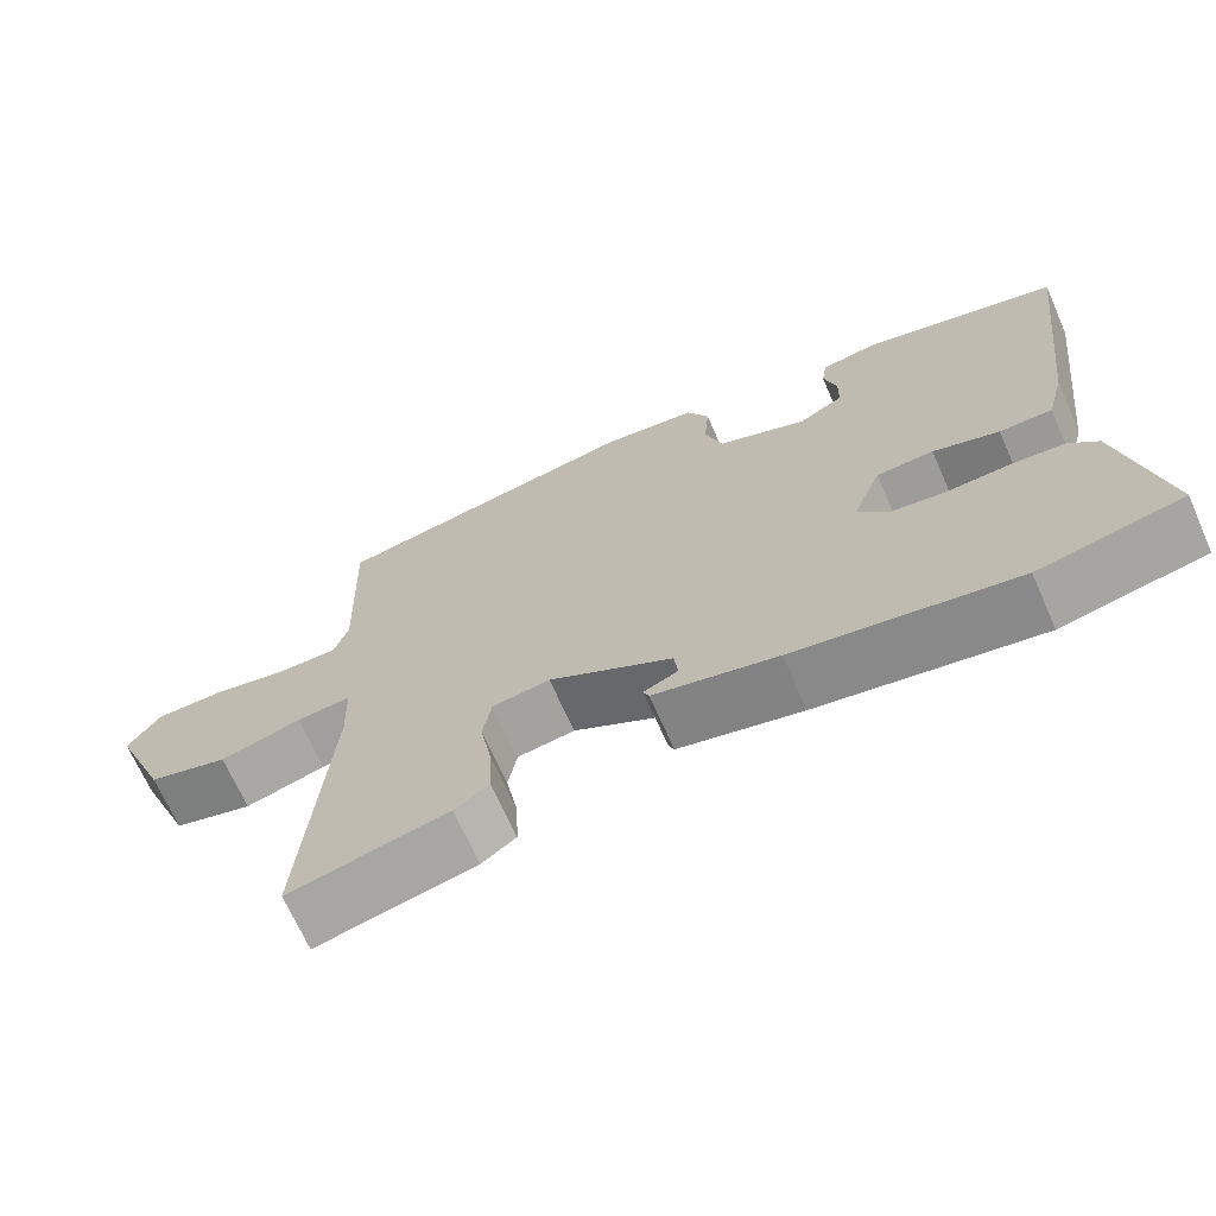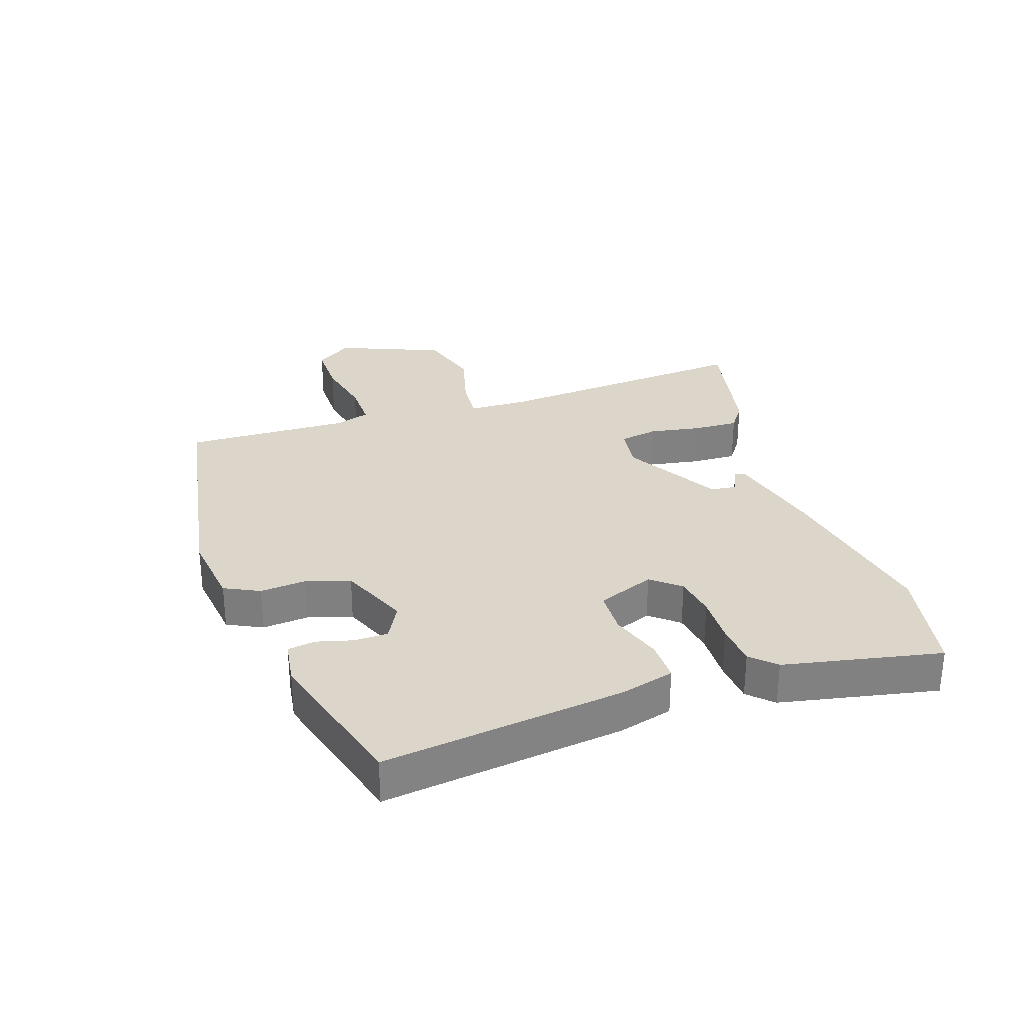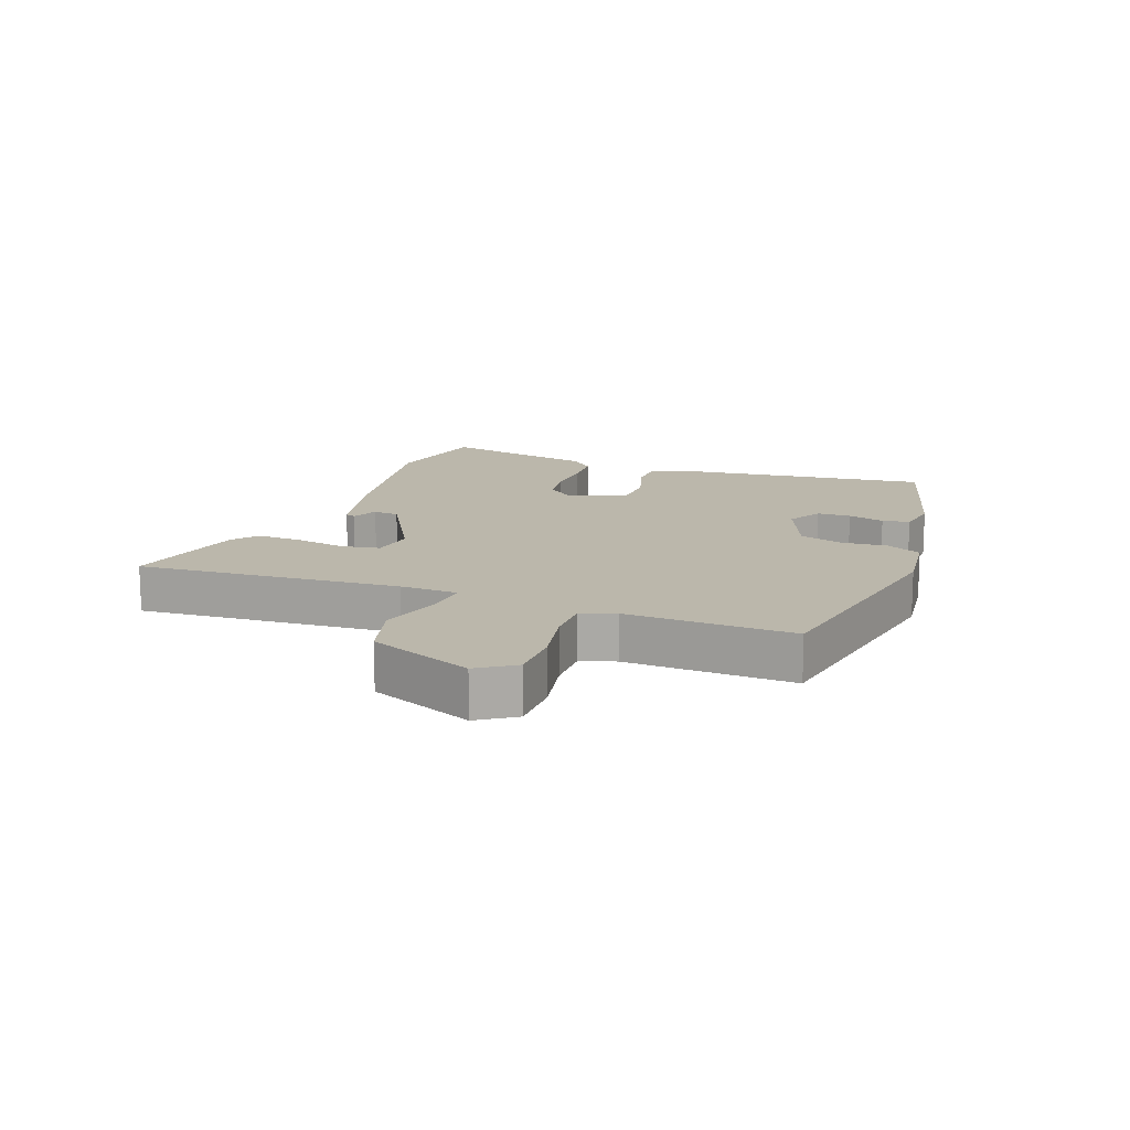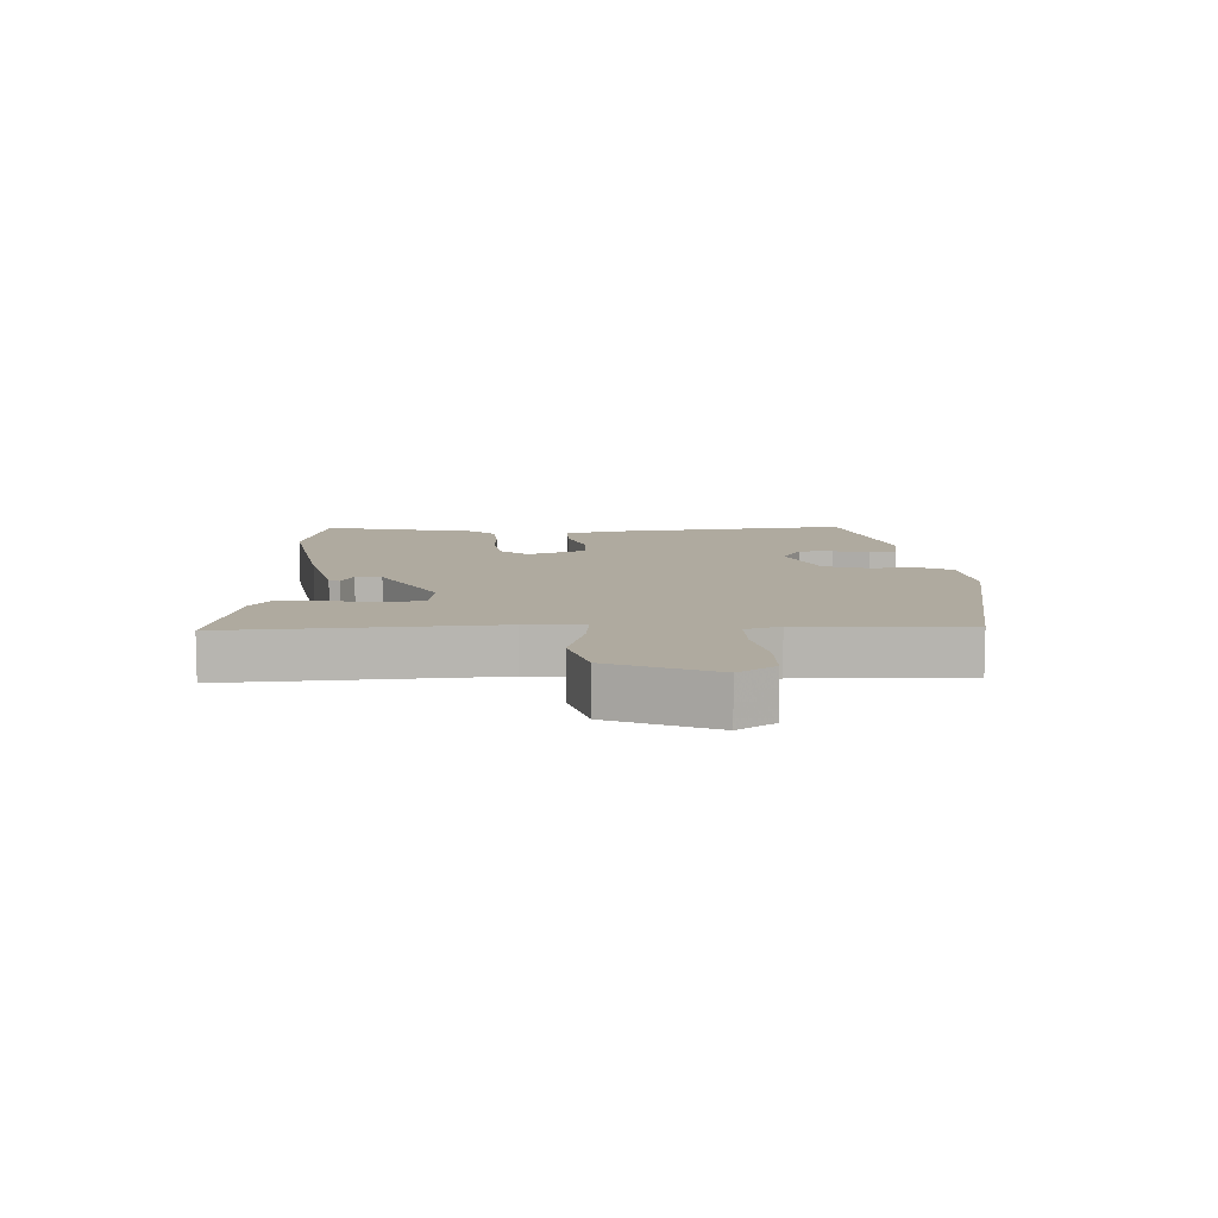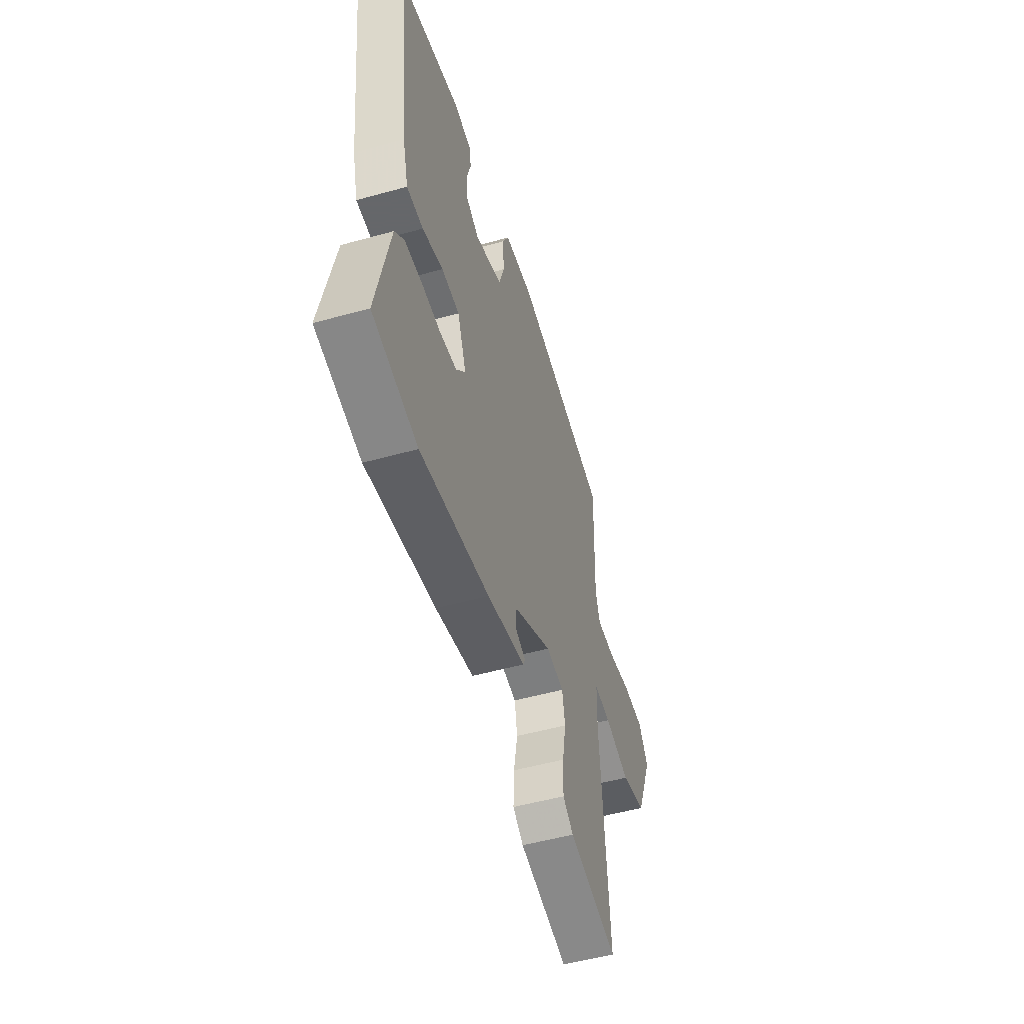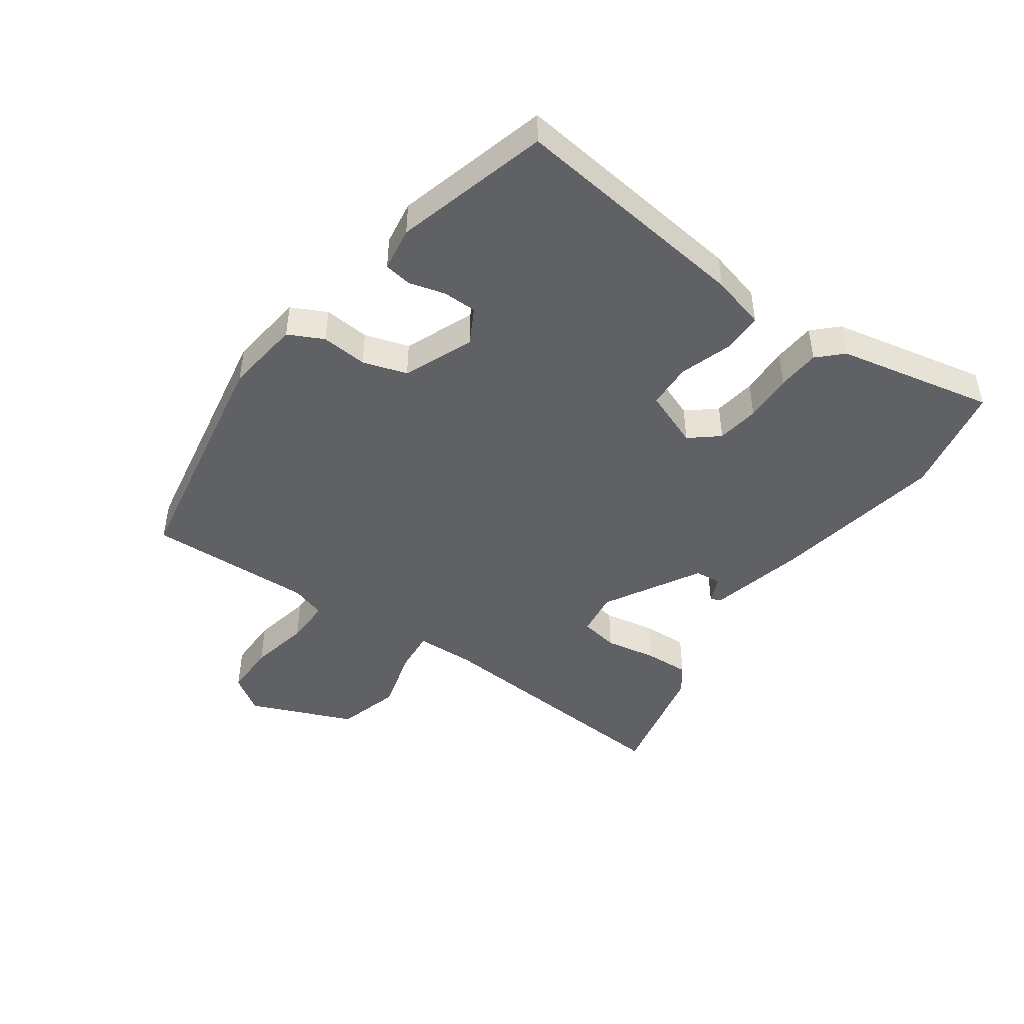
<metadata>
{"format":"obj","ext":"obj","renderer":"f3d","projection":"perspective","resolution":1024,"background":"white","views":[{"elev":-68.9,"azim":23.9,"up":"+Z"},{"elev":30.0,"azim":71.2,"up":"+Y"},{"elev":14.2,"azim":-69.3,"up":"+Y"},{"elev":9.4,"azim":-92.0,"up":"+Y"},{"elev":-52.0,"azim":106.7,"up":"+Z"},{"elev":-46.1,"azim":54.7,"up":"+Y"}]}
</metadata>
<code>
v 0.531 0.07 0.399
v 0.484 0.07 0.012
v 0.461 0.07 -0.075
v 0.395 0.07 -0.075
v 0.312 0.07 -0.048
v 0.24 0.07 -0.051
v 0.204 0.07 -0.143
v 0.242 0.07 -0.189
v 0.31 0.07 -0.199
v 0.389 0.07 -0.196
v 0.457 0.07 -0.201
v 0.494 0.07 -0.239
v 0.546 0.07 -0.491
v 0.366 0.07 -0.527
v 0.088 0.07 -0.478
v -0.067 0.07 -0.441
v -0.074 0.07 -0.424
v -0.031 0.07 -0.405
v -0.036 0.07 -0.363
v -0.19 0.07 -0.276
v -0.262 0.07 -0.286
v -0.273 0.07 -0.348
v -0.258 0.07 -0.431
v -0.255 0.07 -0.504
v -0.298 0.07 -0.535
v -0.497 0.07 -0.578
v -0.466 0.07 -0.156
v -0.469 0.07 -0.062
v -0.537 0.07 -0.068
v -0.639 0.07 -0.096
v -0.74 0.07 -0.067
v -0.809 0.07 0.1
v -0.769 0.07 0.159
v -0.683 0.07 0.159
v -0.586 0.07 0.139
v -0.511 0.07 0.138
v -0.493 0.07 0.194
v -0.502 0.07 0.461
v -0.114 0.07 0.53
v 0.008 0.07 0.515
v 0.036 0.07 0.459
v 0.03 0.07 0.385
v 0.052 0.07 0.314
v 0.164 0.07 0.268
v 0.221 0.07 0.299
v 0.222 0.07 0.353
v 0.206 0.07 0.412
v 0.213 0.07 0.456
v 0.284 0.07 0.467
v 0.531 0 0.399
v 0.484 0 0.012
v 0.461 0 -0.075
v 0.395 0 -0.075
v 0.312 0 -0.048
v 0.24 0 -0.051
v 0.204 0 -0.143
v 0.242 0 -0.189
v 0.31 0 -0.199
v 0.389 0 -0.196
v 0.457 0 -0.201
v 0.494 0 -0.239
v 0.546 0 -0.491
v 0.366 0 -0.527
v 0.088 0 -0.478
v -0.067 0 -0.441
v -0.074 0 -0.424
v -0.031 0 -0.405
v -0.036 0 -0.363
v -0.19 0 -0.276
v -0.262 0 -0.286
v -0.273 0 -0.348
v -0.258 0 -0.431
v -0.255 0 -0.504
v -0.298 0 -0.535
v -0.497 0 -0.578
v -0.466 0 -0.156
v -0.469 0 -0.062
v -0.537 0 -0.068
v -0.639 0 -0.096
v -0.74 0 -0.067
v -0.809 0 0.1
v -0.769 0 0.159
v -0.683 0 0.159
v -0.586 0 0.139
v -0.511 0 0.138
v -0.493 0 0.194
v -0.502 0 0.461
v -0.114 0 0.53
v 0.008 0 0.515
v 0.036 0 0.459
v 0.03 0 0.385
v 0.052 0 0.314
v 0.164 0 0.268
v 0.221 0 0.299
v 0.222 0 0.353
v 0.206 0 0.412
v 0.213 0 0.456
v 0.284 0 0.467
f 46 47 48 49
f 45 46 49 1
f 44 45 1 2
f 43 44 2 3
f 39 40 41 42
f 37 38 39 42
f 36 37 42 43
f 32 33 34 35
f 32 35 36
f 29 30 31 32
f 28 29 32 36
f 24 25 26 27
f 22 23 24 27
f 21 22 27 28
f 20 21 28 36
f 15 16 17 18
f 15 18 19
f 14 15 19
f 9 10 11 12
f 8 9 12 13
f 43 3 4 5
f 43 5 6
f 36 43 6 7
f 20 36 7 8
f 14 19 20
f 8 13 14 20
f 98 97 96 95
f 50 98 95 94
f 51 50 94 93
f 52 51 93 92
f 91 90 89 88
f 91 88 87 86
f 92 91 86 85
f 84 83 82 81
f 85 84 81
f 81 80 79 78
f 85 81 78 77
f 76 75 74 73
f 76 73 72 71
f 77 76 71 70
f 85 77 70 69
f 67 66 65 64
f 68 67 64
f 68 64 63
f 61 60 59 58
f 62 61 58 57
f 54 53 52 92
f 55 54 92
f 56 55 92 85
f 57 56 85 69
f 69 68 63
f 69 63 62 57
f 1 50 51 2
f 2 51 52 3
f 3 52 53 4
f 4 53 54 5
f 5 54 55 6
f 6 55 56 7
f 7 56 57 8
f 8 57 58 9
f 9 58 59 10
f 10 59 60 11
f 11 60 61 12
f 12 61 62 13
f 13 62 63 14
f 14 63 64 15
f 15 64 65 16
f 16 65 66 17
f 17 66 67 18
f 18 67 68 19
f 19 68 69 20
f 20 69 70 21
f 21 70 71 22
f 22 71 72 23
f 23 72 73 24
f 24 73 74 25
f 25 74 75 26
f 26 75 76 27
f 27 76 77 28
f 28 77 78 29
f 29 78 79 30
f 30 79 80 31
f 31 80 81 32
f 32 81 82 33
f 33 82 83 34
f 34 83 84 35
f 35 84 85 36
f 36 85 86 37
f 37 86 87 38
f 38 87 88 39
f 39 88 89 40
f 40 89 90 41
f 41 90 91 42
f 42 91 92 43
f 43 92 93 44
f 44 93 94 45
f 45 94 95 46
f 46 95 96 47
f 47 96 97 48
f 48 97 98 49
f 49 98 50 1

</code>
